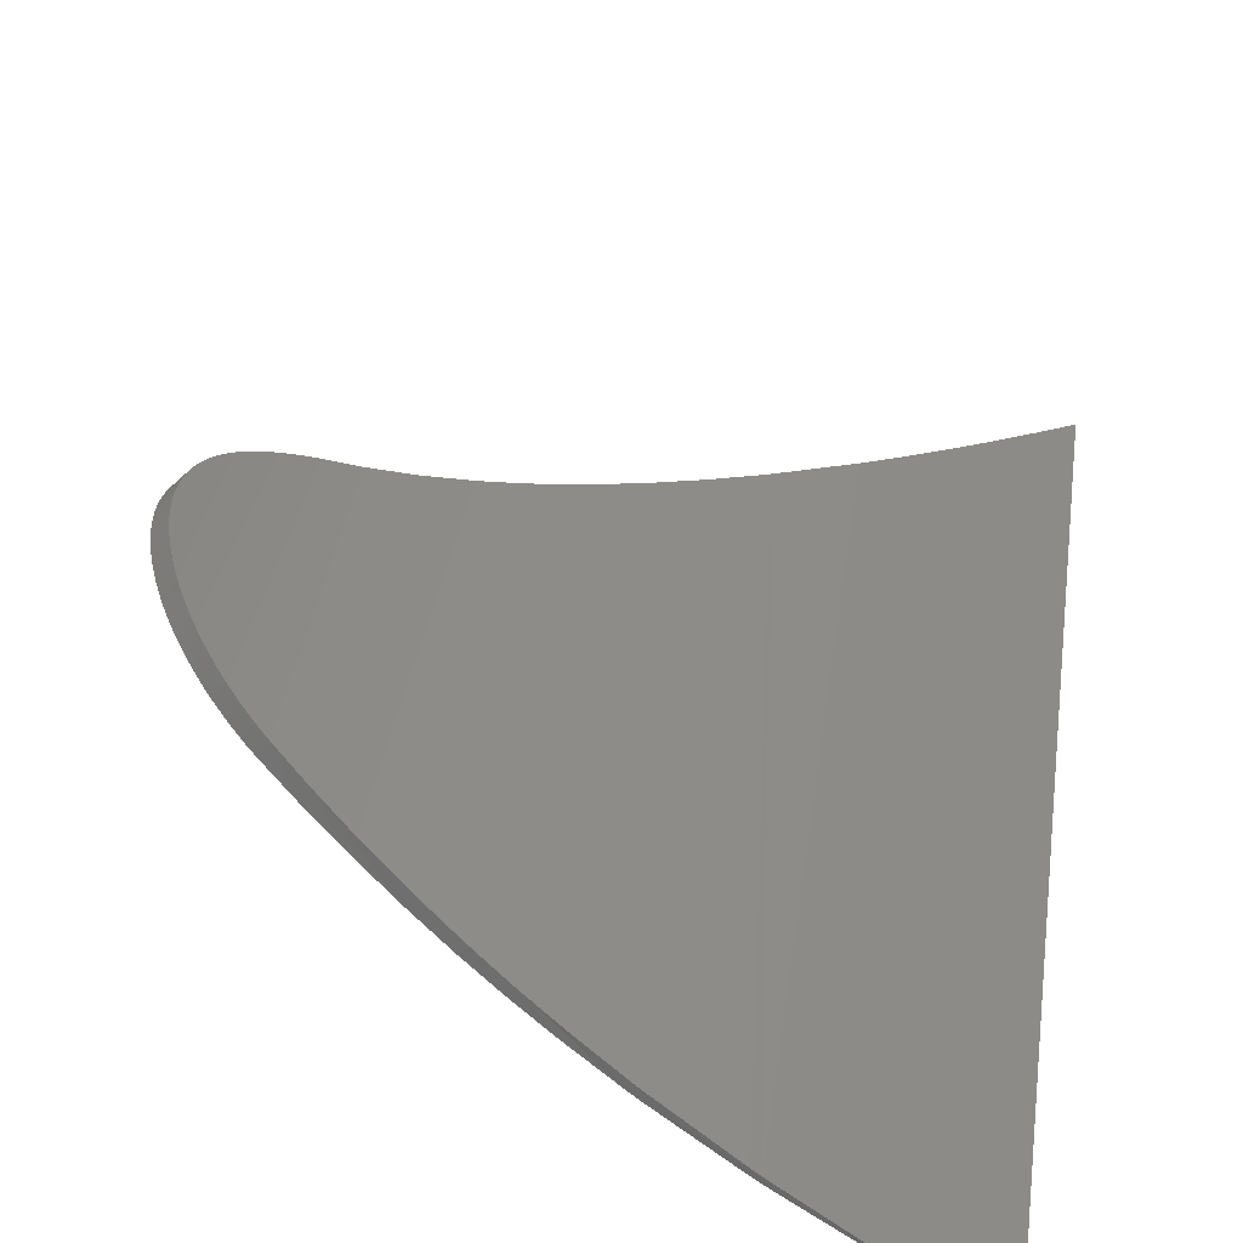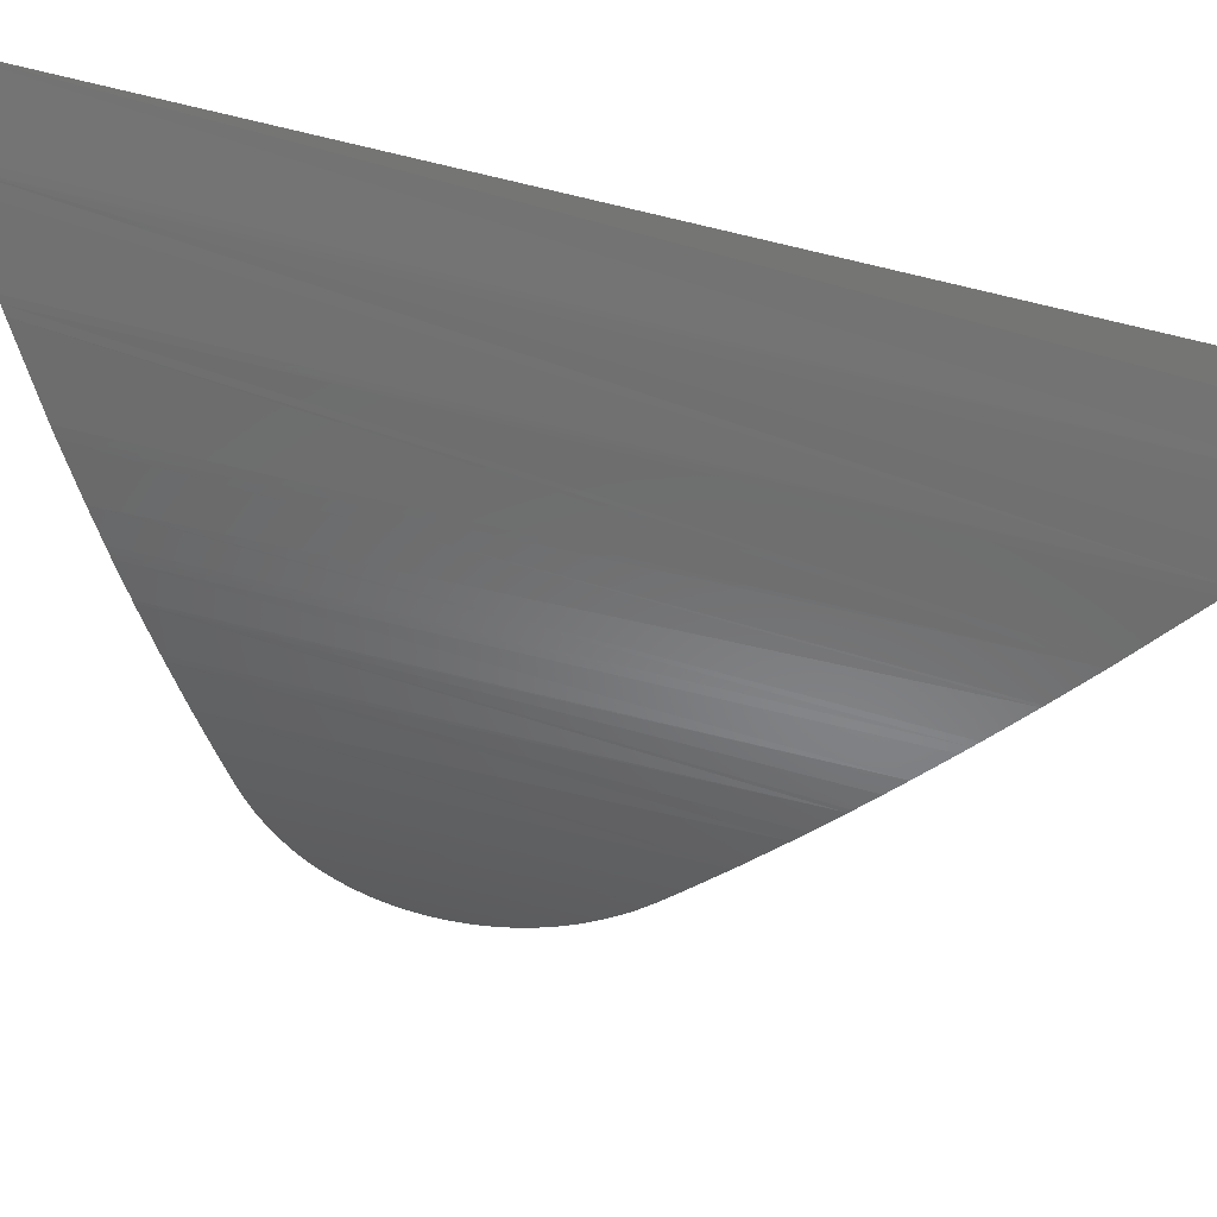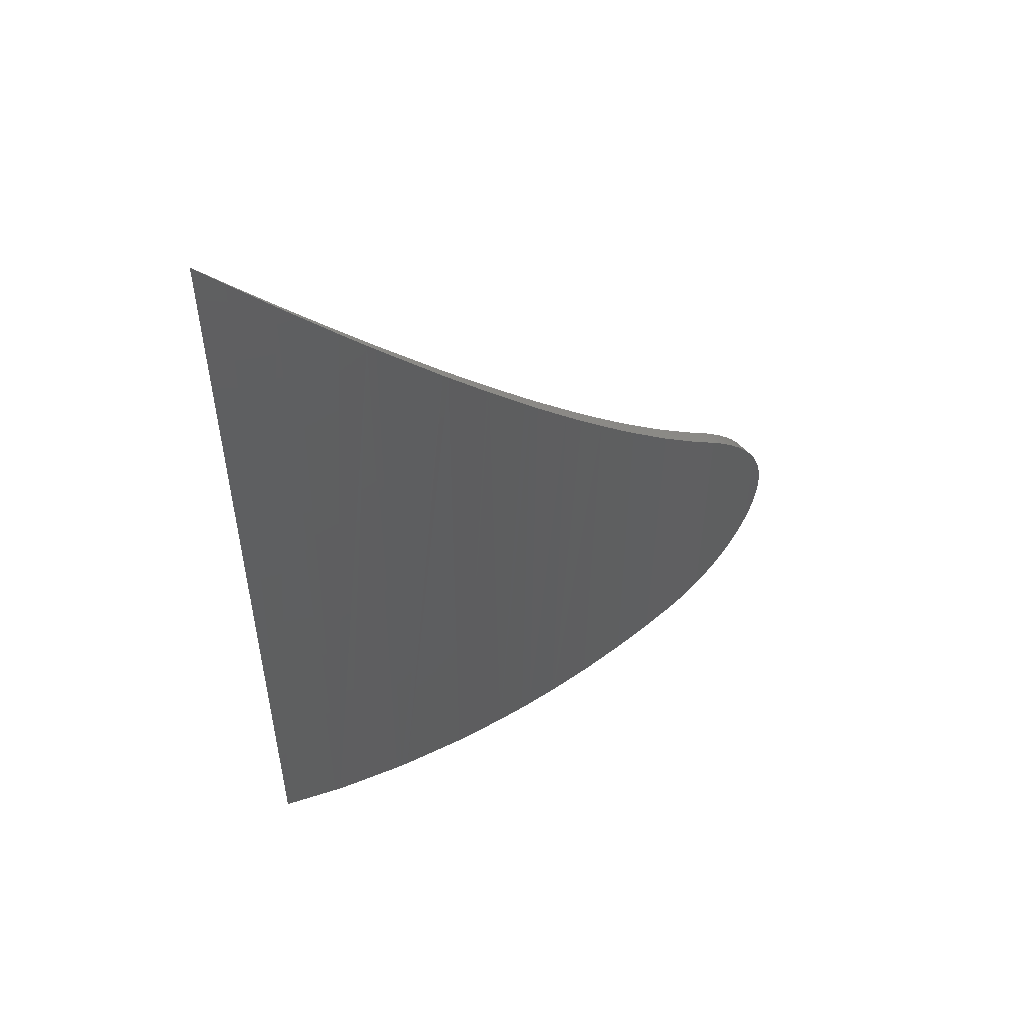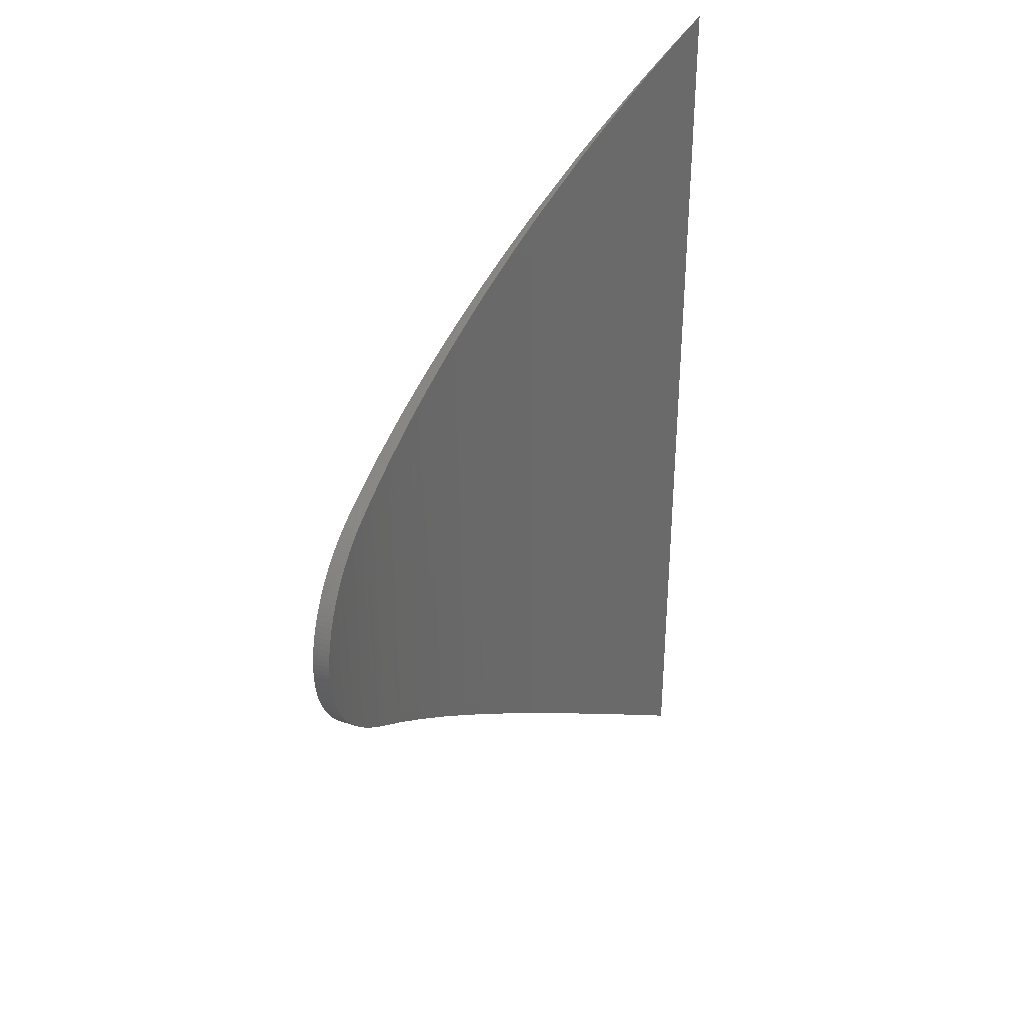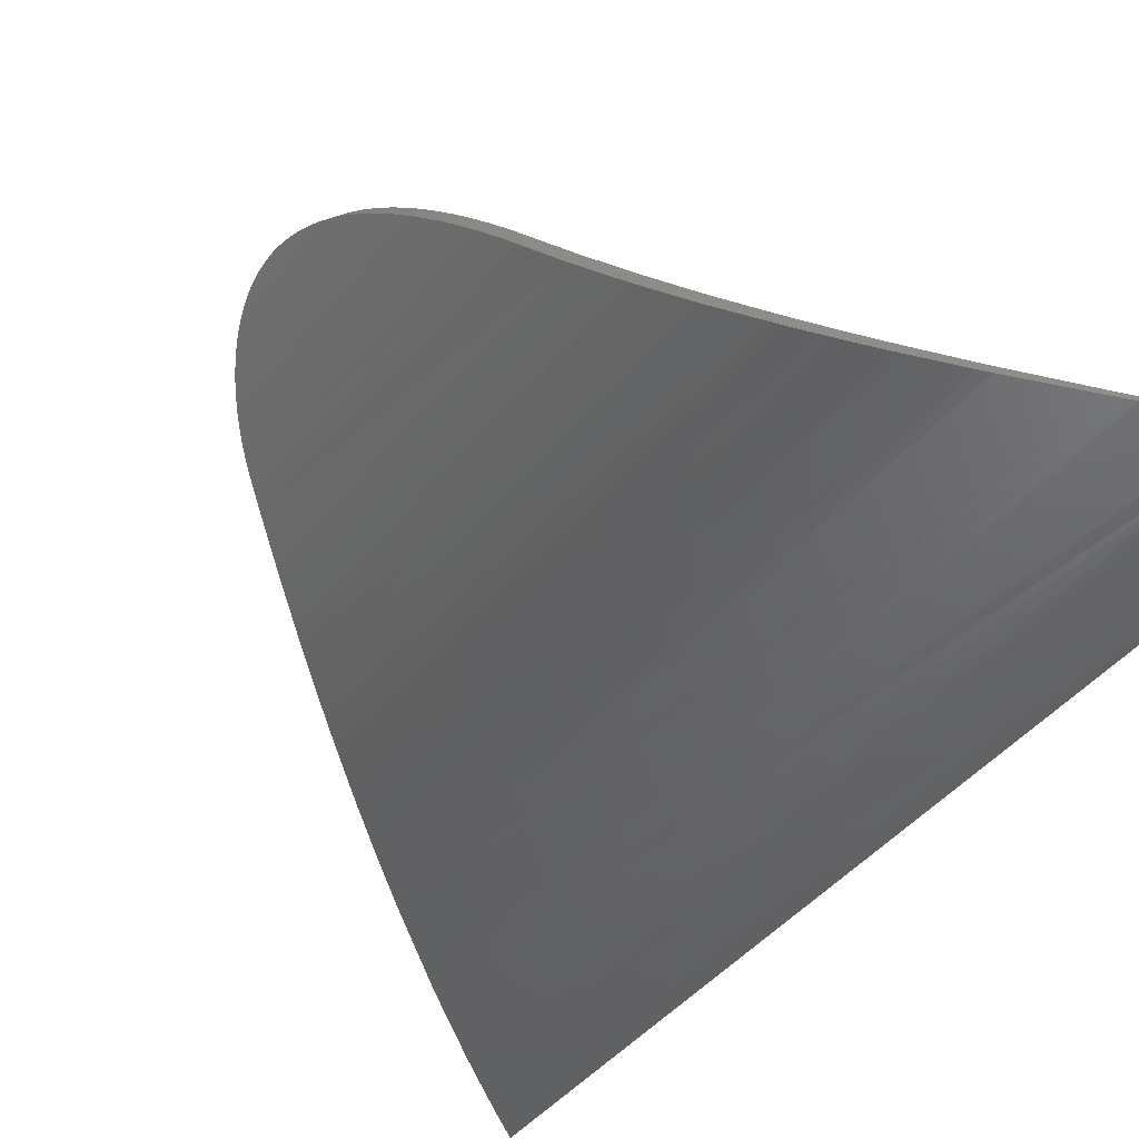
<metadata>
{"format":"stl","ext":"stl","renderer":"f3d","projection":"perspective","resolution":1024,"background":"white","views":[{"elev":33.1,"azim":-172.1,"up":"+Y"},{"elev":-71.7,"azim":-103.3,"up":"+Y"},{"elev":52.7,"azim":2.4,"up":"+Z"},{"elev":34.4,"azim":152.8,"up":"+Z"},{"elev":-42.0,"azim":145.1,"up":"+Y"}]}
</metadata>
<code>
# stl→obj: 213 verts, 422 faces
v 0.04615 -0.007092 0.09226
v 0.04605 -0.006961 0.09226
v 0.04599 -0.007201 0.09239
v 0.0459 -0.007068 0.09239
v 0.04577 -0.00716 0.09251
v 0.04573 -0.007189 0.09255
v 0.0459 -0.007452 0.09255
v 0.04595 -0.007421 0.09251
v 0.04609 -0.007329 0.09239
v 0.04624 -0.007224 0.09226
v 0.04513 -0.00757 0.09307
v 0.04507 -0.007604 0.09312
v 0.04528 -0.007823 0.09307
v 0.04522 -0.007858 0.09313
v 0.04456 -0.008208 0.09369
v 0.04443 -0.00797 0.09369
v 0.04429 -0.008231 0.09387
v 0.04421 -0.008081 0.09388
v 0.04376 -0.008307 0.09428
v 0.04341 -0.008648 0.09463
v 0.0437 -0.008334 0.09432
v 0.04335 -0.008496 0.09463
v 0.04303 -0.008634 0.09491
v 0.04252 -0.009012 0.0954
v 0.04312 -0.008838 0.0949
v 0.04254 -0.009052 0.09539
v 0.04246 -0.00886 0.0954
v 0.04232 -0.008913 0.09552
v 0.04239 -0.009102 0.09552
v 0.04221 -0.008953 0.09561
v 0.04228 -0.00914 0.09561
v 0.04152 -0.009193 0.0962
v 0.04157 -0.00936 0.0962
v 0.04153 -0.009371 0.09623
v 0.04148 -0.009206 0.09623
v 0.04078 -0.009419 0.09682
v 0.04079 -0.00957 0.09684
v 0.04065 -0.009456 0.09693
v 0.04068 -0.009596 0.09693
v 0.03945 -0.009863 0.09793
v 0.03943 -0.009761 0.09793
v 0.03927 -0.009796 0.09806
v 0.03929 -0.009893 0.09806
v 0.03877 -0.009897 0.09846
v 0.03879 -0.009979 0.09846
v 0.03799 -0.01009 0.09909
v 0.03798 -0.01004 0.09909
v 0.03767 -0.01013 0.09934
v 0.03767 -0.01009 0.09934
v 0.03685 -0.0102 0.09997
v 0.03685 -0.01022 0.09997
v 0.03626 -0.01026 0.1004
v 0.04344 -0.00871 0.09463
v 0.0438 -0.00856 0.09433
v 0.04387 -0.008532 0.09428
v 0.04434 -0.008315 0.09387
v 0.0464 -0.007114 0.09212
v 0.0462 -0.006849 0.09212
v 0.04654 -0.007017 0.09199
v 0.04636 -0.006732 0.09196
v 0.04656 -0.006997 0.09196
v 0.04651 -0.006616 0.0918
v 0.04672 -0.006882 0.0918
v 0.04664 -0.006504 0.09163
v 0.04686 -0.006769 0.09162
v 0.0469 -0.006533 0.09144
v 0.04678 -0.006394 0.09144
v 0.04684 -0.006341 0.09135
v 0.047 -0.006659 0.09144
v 0.04707 -0.006606 0.09135
v 0.04697 -0.006479 0.09135
v 0.04713 -0.006556 0.09125
v 0.04703 -0.006427 0.09125
v 0.04719 -0.006503 0.09115
v 0.04708 -0.006376 0.09115
v 0.04714 -0.006327 0.09105
v 0.04701 -0.006189 0.09105
v 0.04707 -0.006142 0.09095
v 0.04725 -0.006454 0.09105
v 0.04719 -0.00628 0.09095
v 0.04711 -0.006097 0.09084
v 0.04731 -0.006406 0.09095
v 0.04724 -0.006235 0.09084
v 0.04716 -0.006054 0.09073
v 0.04736 -0.006361 0.09084
v 0.04741 -0.006318 0.09073
v 0.0472 -0.006014 0.09062
v 0.04745 -0.006277 0.09062
v 0.04724 -0.005976 0.09051
v 0.04749 -0.006239 0.09051
v 0.04728 -0.005941 0.0904
v 0.04753 -0.006204 0.09039
v 0.04731 -0.00591 0.09028
v 0.04757 -0.006172 0.09028
v 0.04734 -0.005882 0.09016
v 0.0476 -0.006144 0.09016
v 0.04737 -0.005858 0.09004
v 0.04762 -0.00612 0.09004
v 0.04739 -0.005839 0.08991
v 0.04764 -0.006101 0.08991
v 0.0474 -0.005823 0.08979
v 0.04766 -0.006085 0.08979
v 0.04741 -0.005812 0.08967
v 0.04767 -0.006074 0.08967
v 0.04742 -0.005806 0.08954
v 0.04768 -0.006067 0.08954
v 0.04742 -0.005804 0.08943
v 0.04768 -0.006066 0.08943
v 0.04696 -0.006238 0.09115
v 0.04694 -0.006253 0.09118
v 0.0469 -0.006289 0.09125
v 0.04768 -0.006066 0.08941
v 0.04768 -0.006067 0.08935
v 0.04742 -0.005805 0.08935
v 0.04768 -0.00607 0.08926
v 0.04742 -0.005808 0.08926
v 0.04767 -0.006081 0.08912
v 0.04741 -0.005819 0.08912
v 0.04765 -0.006098 0.08897
v 0.04739 -0.005836 0.08897
v 0.04762 -0.00612 0.08883
v 0.04737 -0.005858 0.08883
v 0.04759 -0.006149 0.08869
v 0.04734 -0.005886 0.08869
v 0.04756 -0.006183 0.08855
v 0.0473 -0.00592 0.08855
v 0.04751 -0.006221 0.08842
v 0.04726 -0.005958 0.08842
v 0.04747 -0.006264 0.08828
v 0.04722 -0.006 0.08828
v 0.04742 -0.00631 0.08815
v 0.04717 -0.006046 0.08816
v 0.04736 -0.00636 0.08803
v 0.04712 -0.006095 0.08803
v 0.0473 -0.006413 0.08791
v 0.04706 -0.006147 0.08791
v 0.04723 -0.006468 0.08779
v 0.047 -0.006203 0.08779
v 0.04694 -0.006253 0.08768
v 0.04716 -0.006526 0.08767
v 0.04699 -0.006461 0.08756
v 0.0469 -0.00629 0.08761
v 0.04686 -0.00632 0.08755
v 0.04713 -0.006556 0.08761
v 0.04709 -0.006586 0.08755
v 0.04691 -0.006524 0.08745
v 0.04702 -0.006648 0.08744
v 0.04684 -0.006588 0.08734
v 0.04694 -0.006711 0.08734
v 0.04686 -0.006775 0.08723
v 0.04676 -0.006654 0.08723
v 0.04677 -0.00684 0.08713
v 0.04668 -0.00672 0.08713
v 0.0466 -0.006973 0.08694
v 0.04639 -0.006707 0.08694
v 0.04654 -0.007017 0.08688
v 0.04636 -0.006729 0.08691
v 0.04621 -0.006843 0.08675
v 0.04641 -0.007108 0.08675
v 0.04621 -0.007246 0.08658
v 0.04602 -0.006982 0.08658
v 0.046 -0.007383 0.08642
v 0.04582 -0.007122 0.08642
v 0.04591 -0.007444 0.08635
v 0.04575 -0.007172 0.08636
v 0.04579 -0.007522 0.08627
v 0.0456 -0.007275 0.08625
v 0.04577 -0.007534 0.08625
v 0.04656 -0.006574 0.08713
v 0.04664 -0.006509 0.08723
v 0.04672 -0.006445 0.08734
v 0.04679 -0.006382 0.08744
v 0.04524 -0.007846 0.08591
v 0.04509 -0.007593 0.08591
v 0.0452 -0.007867 0.08589
v 0.04505 -0.007617 0.08588
v 0.04457 -0.008204 0.08547
v 0.04385 -0.008538 0.08501
v 0.04441 -0.007978 0.08545
v 0.04375 -0.008312 0.08501
v 0.04376 -0.008578 0.08495
v 0.04364 -0.008363 0.08494
v 0.04304 -0.008868 0.0845
v 0.04296 -0.008661 0.0845
v 0.04292 -0.00868 0.08447
v 0.043 -0.008885 0.08447
v 0.04238 -0.00889 0.08413
v 0.04245 -0.009082 0.08413
v 0.04229 -0.008923 0.08407
v 0.04236 -0.009111 0.08408
v 0.04226 -0.009145 0.08401
v 0.0422 -0.008959 0.08401
v 0.04174 -0.00931 0.08369
v 0.0409 -0.009541 0.0832
v 0.04085 -0.009556 0.08316
v 0.04166 -0.009145 0.08368
v 0.03914 -0.009919 0.08219
v 0.03912 -0.009827 0.08219
v 0.03926 -0.009899 0.08225
v 0.03924 -0.009802 0.08226
v 0.0394 -0.009871 0.08234
v 0.03938 -0.009771 0.08234
v 0.04072 -0.009588 0.08309
v 0.04069 -0.009445 0.08309
v 0.04081 -0.00941 0.08317
v 0.04086 -0.009395 0.0832
v 0.03791 -0.0101 0.08153
v 0.03791 -0.01005 0.08153
v 0.03765 -0.01009 0.0814
v 0.03766 -0.01013 0.08139
v 0.03753 -0.01011 0.08133
v 0.03753 -0.01015 0.08133
v 0.03626 -0.01026 0.08068
f 1 2 3
f 3 2 4
f 3 4 5
f 6 7 5
f 5 7 8
f 5 8 3
f 3 8 9
f 3 9 1
f 1 9 10
f 6 11 7
f 7 11 12
f 7 12 13
f 13 12 14
f 14 12 15
f 15 12 16
f 15 16 17
f 17 16 18
f 17 18 19
f 17 19 20
f 20 19 21
f 20 21 22
f 22 23 20
f 20 23 24
f 20 24 25
f 25 24 26
f 23 27 24
f 24 27 28
f 24 28 29
f 29 28 30
f 29 30 31
f 31 30 32
f 31 32 33
f 33 32 34
f 32 35 34
f 34 35 36
f 34 36 37
f 37 36 38
f 37 38 39
f 39 38 40
f 38 41 40
f 40 41 42
f 40 42 43
f 43 42 44
f 43 44 45
f 45 44 46
f 44 47 46
f 46 47 48
f 47 49 48
f 48 49 50
f 48 50 51
f 51 50 52
f 29 26 24
f 25 53 20
f 20 53 54
f 20 54 55
f 20 55 17
f 17 55 56
f 17 56 15
f 10 57 1
f 1 57 58
f 1 58 2
f 57 59 58
f 58 59 60
f 59 61 60
f 60 61 62
f 61 63 62
f 62 63 64
f 63 65 64
f 64 65 66
f 64 66 67
f 67 66 68
f 65 69 66
f 66 69 70
f 66 70 71
f 71 70 72
f 71 72 73
f 73 72 74
f 73 74 75
f 75 74 76
f 75 76 77
f 77 76 78
f 74 79 76
f 76 79 80
f 76 80 78
f 78 80 81
f 79 82 80
f 80 82 83
f 80 83 81
f 81 83 84
f 82 85 83
f 83 85 86
f 83 86 84
f 84 86 87
f 86 88 87
f 87 88 89
f 88 90 89
f 89 90 91
f 90 92 91
f 91 92 93
f 92 94 93
f 93 94 95
f 94 96 95
f 95 96 97
f 96 98 97
f 97 98 99
f 98 100 99
f 99 100 101
f 100 102 101
f 101 102 103
f 102 104 103
f 103 104 105
f 104 106 105
f 105 106 107
f 106 108 107
f 77 109 75
f 75 109 110
f 75 110 73
f 73 110 111
f 73 111 71
f 71 111 68
f 71 68 66
f 108 112 107
f 107 112 113
f 107 113 114
f 114 113 115
f 114 115 116
f 116 115 117
f 116 117 118
f 118 117 119
f 118 119 120
f 120 119 121
f 120 121 122
f 122 121 123
f 122 123 124
f 124 123 125
f 124 125 126
f 126 125 127
f 126 127 128
f 128 127 129
f 128 129 130
f 130 129 131
f 130 131 132
f 132 131 133
f 132 133 134
f 134 133 135
f 134 135 136
f 136 135 137
f 136 137 138
f 138 137 139
f 137 140 139
f 139 140 141
f 139 141 142
f 142 141 143
f 140 144 141
f 141 144 145
f 141 145 146
f 146 145 147
f 146 147 148
f 148 147 149
f 148 149 150
f 148 150 151
f 151 150 152
f 151 152 153
f 153 152 154
f 153 154 155
f 155 154 156
f 155 156 157
f 157 156 158
f 156 159 158
f 158 159 160
f 158 160 161
f 161 160 162
f 161 162 163
f 163 162 164
f 163 164 165
f 165 164 166
f 165 166 167
f 167 166 168
f 155 169 153
f 153 169 170
f 153 170 151
f 151 170 171
f 151 171 148
f 148 171 172
f 148 172 146
f 146 172 143
f 146 143 141
f 168 173 167
f 167 173 174
f 173 175 174
f 174 175 176
f 175 177 176
f 176 177 178
f 176 178 179
f 179 178 180
f 178 181 180
f 180 181 182
f 181 183 182
f 182 183 184
f 184 183 185
f 185 183 186
f 185 186 187
f 187 186 188
f 187 188 189
f 189 188 190
f 189 190 191
f 189 191 192
f 192 191 193
f 192 193 194
f 194 195 192
f 192 195 196
f 197 198 199
f 199 198 200
f 199 200 201
f 201 200 202
f 201 202 203
f 203 202 204
f 203 204 195
f 195 204 205
f 195 205 206
f 197 207 198
f 198 207 208
f 208 207 209
f 209 207 210
f 209 210 211
f 211 210 212
f 211 212 213
f 206 196 195
f 52 50 213
f 213 50 49
f 213 49 211
f 211 49 209
f 49 47 209
f 209 47 44
f 209 44 42
f 41 200 42
f 42 200 198
f 42 198 208
f 41 38 200
f 200 38 202
f 38 36 202
f 202 36 204
f 204 36 205
f 205 36 35
f 205 35 32
f 30 196 32
f 32 196 206
f 32 206 205
f 30 28 196
f 196 28 192
f 192 28 189
f 189 28 27
f 189 27 23
f 22 184 23
f 23 184 185
f 23 185 187
f 22 21 184
f 184 21 19
f 184 19 182
f 182 19 180
f 19 18 180
f 180 18 16
f 180 16 179
f 179 16 12
f 179 12 11
f 158 161 2
f 2 161 163
f 2 163 4
f 4 163 165
f 4 165 5
f 5 165 167
f 5 167 6
f 6 167 174
f 6 174 11
f 11 174 176
f 11 176 179
f 2 58 158
f 158 58 60
f 158 60 157
f 157 60 155
f 60 62 155
f 155 62 169
f 62 64 169
f 169 64 170
f 170 64 171
f 171 64 67
f 171 67 172
f 172 67 68
f 172 68 143
f 143 68 111
f 143 111 142
f 142 111 139
f 111 110 139
f 139 110 109
f 139 109 138
f 138 109 77
f 138 77 136
f 136 77 78
f 136 78 134
f 134 78 81
f 134 81 84
f 134 84 132
f 132 84 87
f 132 87 130
f 130 87 89
f 130 89 128
f 128 89 91
f 128 91 126
f 126 91 93
f 126 93 124
f 124 93 95
f 124 95 97
f 124 97 122
f 122 97 99
f 122 99 120
f 120 99 101
f 120 101 118
f 118 101 103
f 118 103 116
f 116 103 105
f 116 105 114
f 114 105 107
f 187 189 23
f 208 209 42
f 52 213 51
f 51 213 48
f 213 212 48
f 48 212 210
f 48 210 46
f 46 210 45
f 45 210 43
f 43 210 207
f 43 207 197
f 197 199 43
f 43 199 40
f 40 199 39
f 39 199 201
f 39 201 37
f 37 201 203
f 37 203 195
f 195 194 37
f 37 194 34
f 34 194 33
f 33 194 193
f 33 193 31
f 31 193 29
f 193 191 29
f 29 191 190
f 29 190 188
f 186 25 188
f 188 25 26
f 188 26 29
f 186 183 25
f 25 183 53
f 181 55 183
f 183 55 54
f 183 54 53
f 181 178 55
f 55 178 56
f 56 178 15
f 15 178 177
f 15 177 14
f 14 177 13
f 177 175 13
f 13 175 173
f 13 173 7
f 7 173 168
f 7 168 166
f 166 164 7
f 7 164 8
f 8 164 9
f 9 164 162
f 9 162 10
f 10 162 160
f 10 160 159
f 150 65 152
f 152 65 63
f 152 63 154
f 154 63 61
f 154 61 156
f 156 61 59
f 156 59 159
f 159 59 57
f 159 57 10
f 150 149 65
f 65 149 69
f 149 147 69
f 69 147 70
f 147 145 70
f 70 145 72
f 145 144 72
f 72 144 140
f 72 140 74
f 74 140 137
f 74 137 79
f 79 137 135
f 79 135 82
f 82 135 133
f 82 133 85
f 85 133 86
f 133 131 86
f 86 131 88
f 131 129 88
f 88 129 90
f 129 127 90
f 90 127 92
f 127 125 92
f 92 125 94
f 125 123 94
f 94 123 96
f 96 123 98
f 98 123 121
f 98 121 100
f 100 121 119
f 100 119 102
f 102 119 117
f 102 117 104
f 104 117 115
f 104 115 113
f 112 108 113
f 113 108 104
f 108 106 104

</code>
